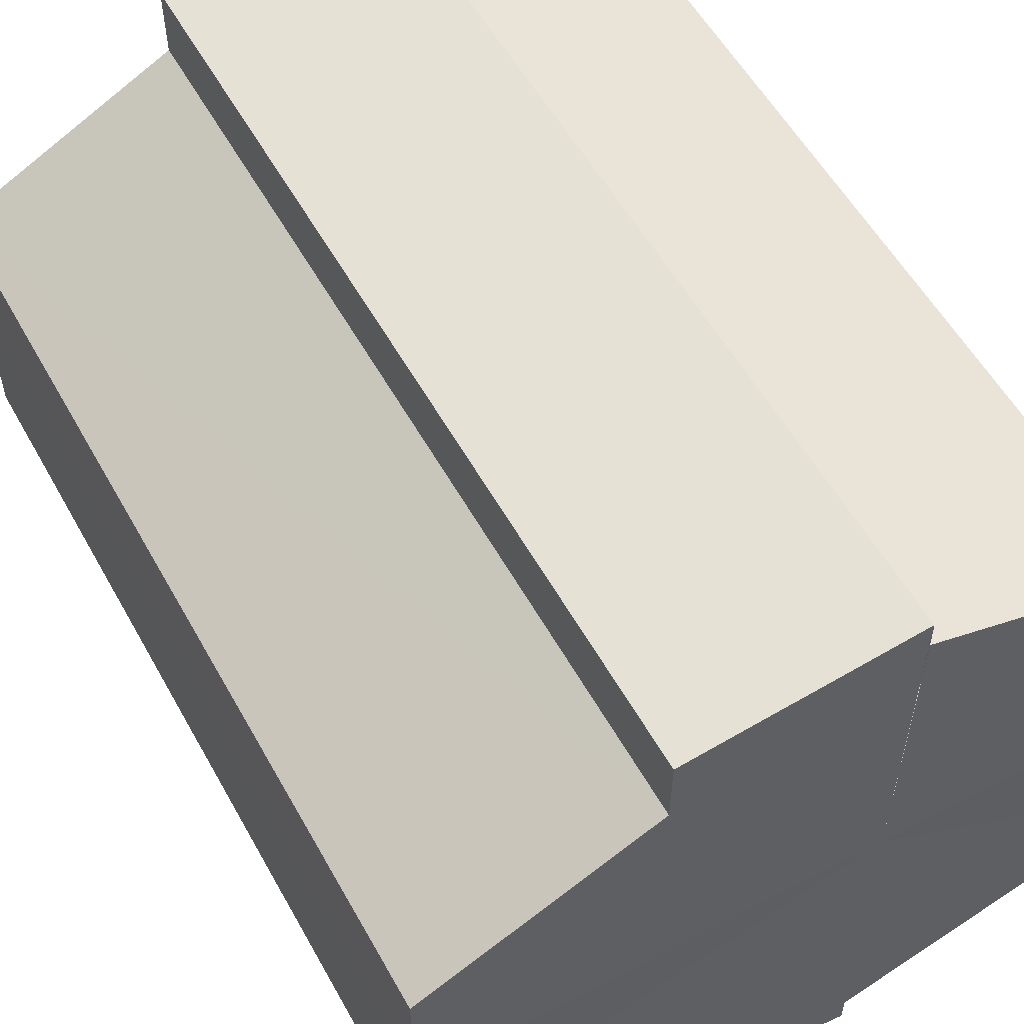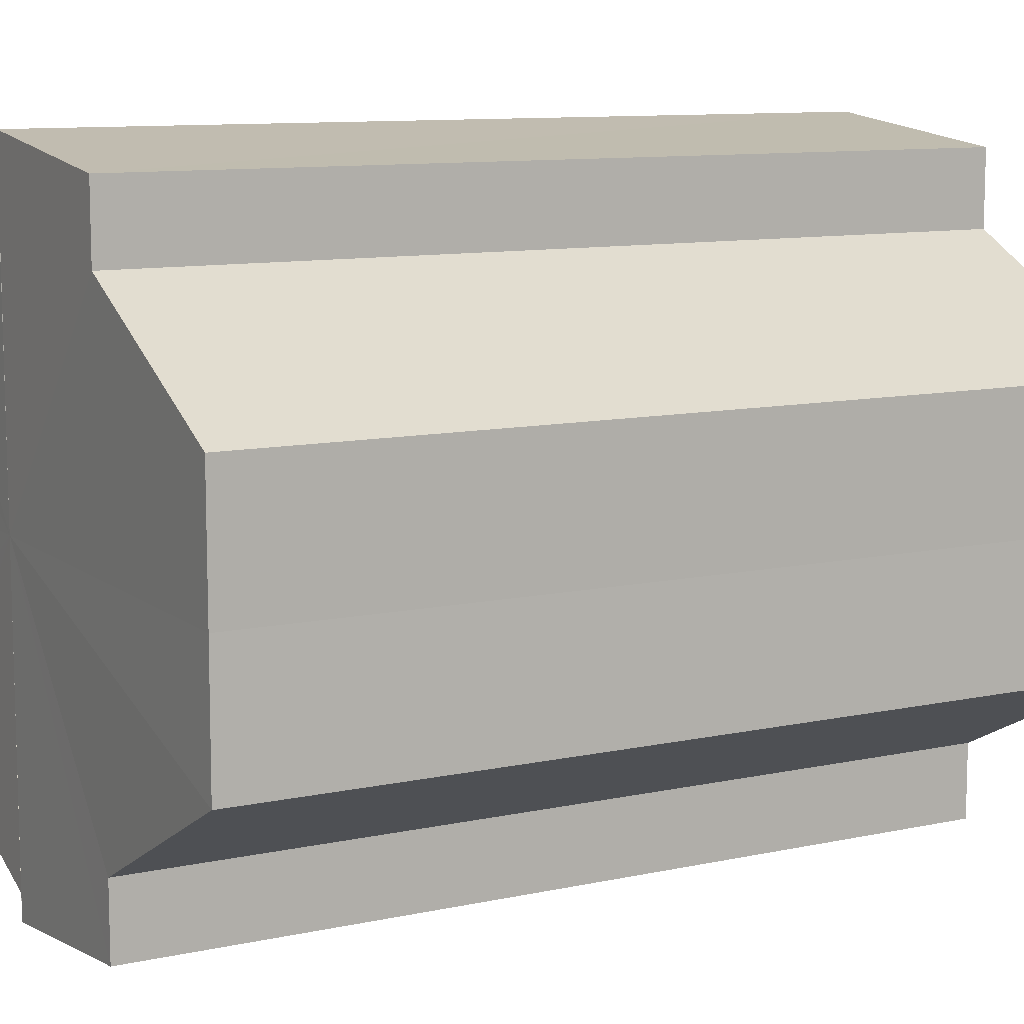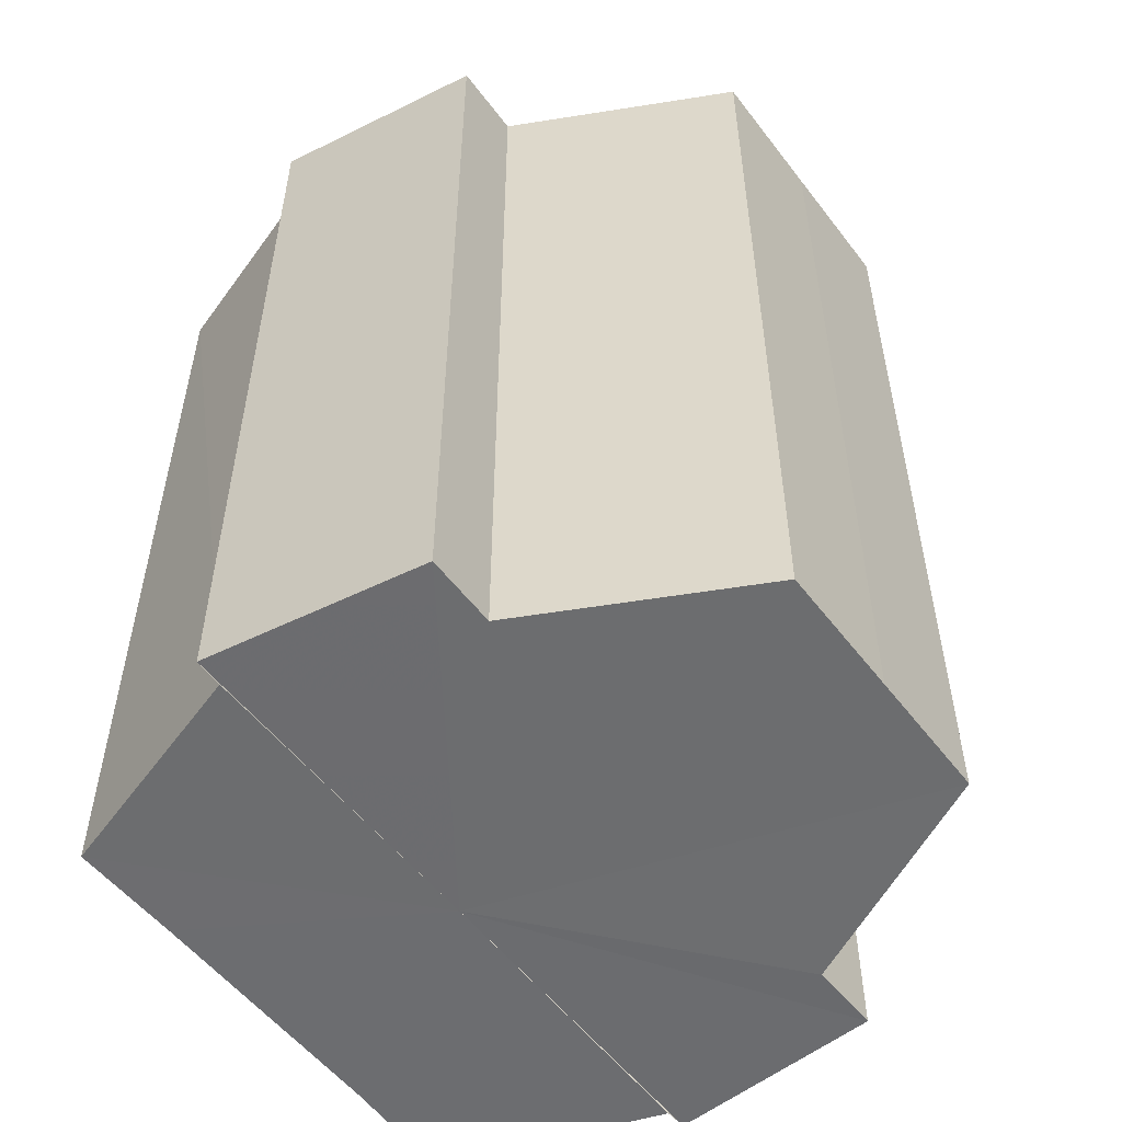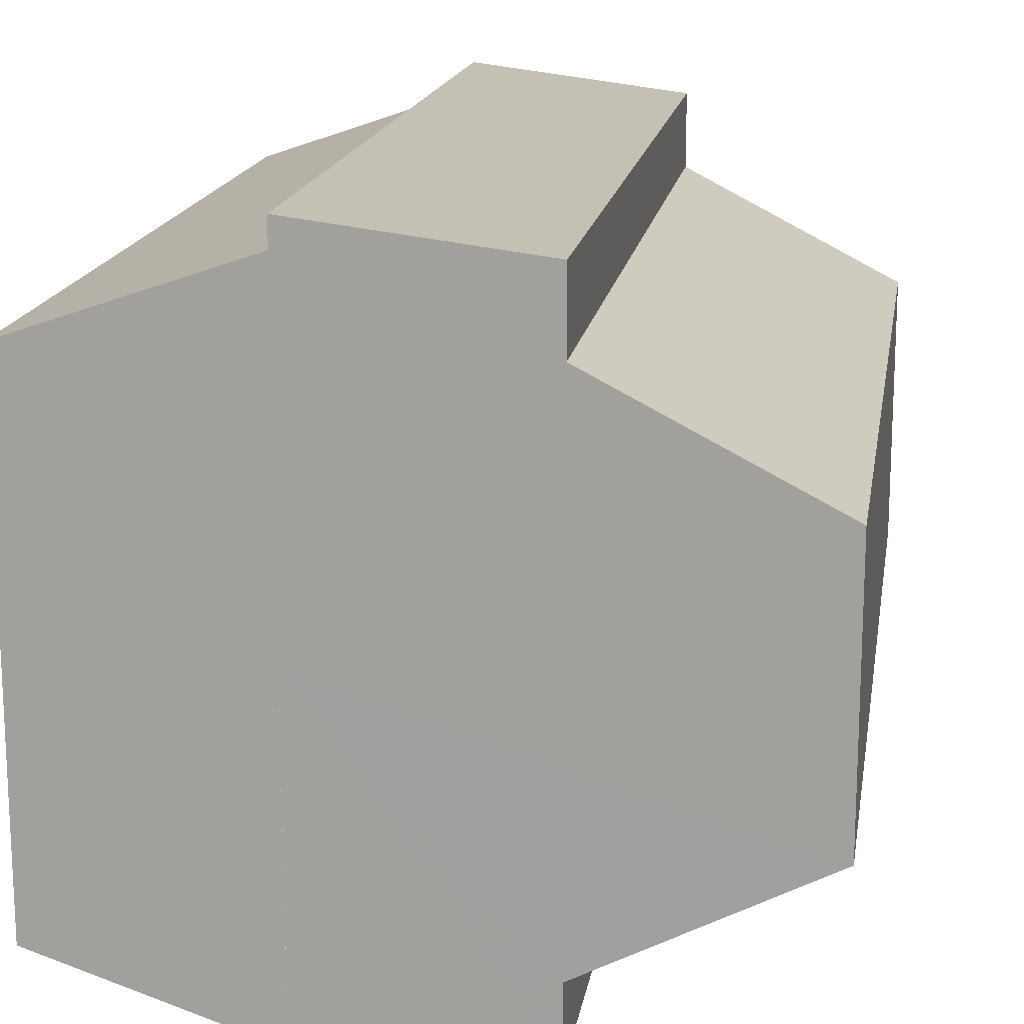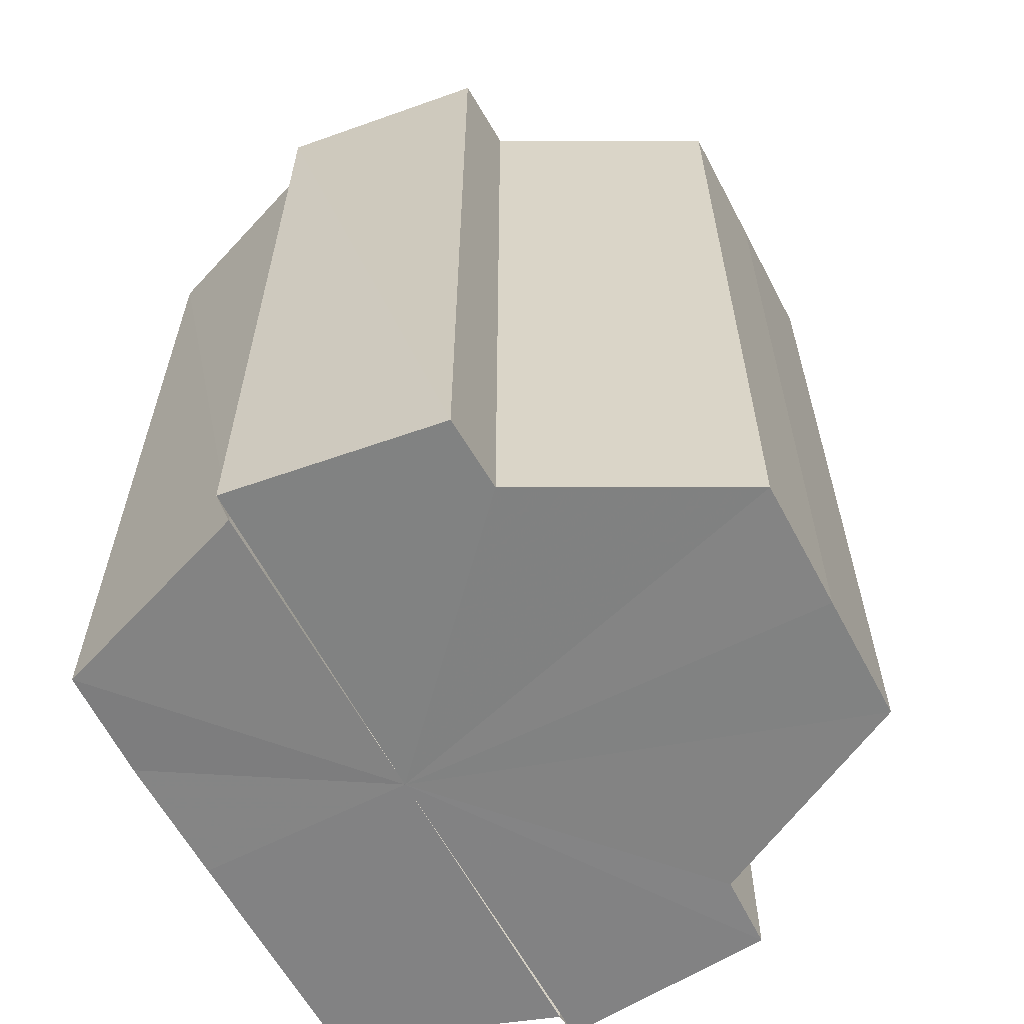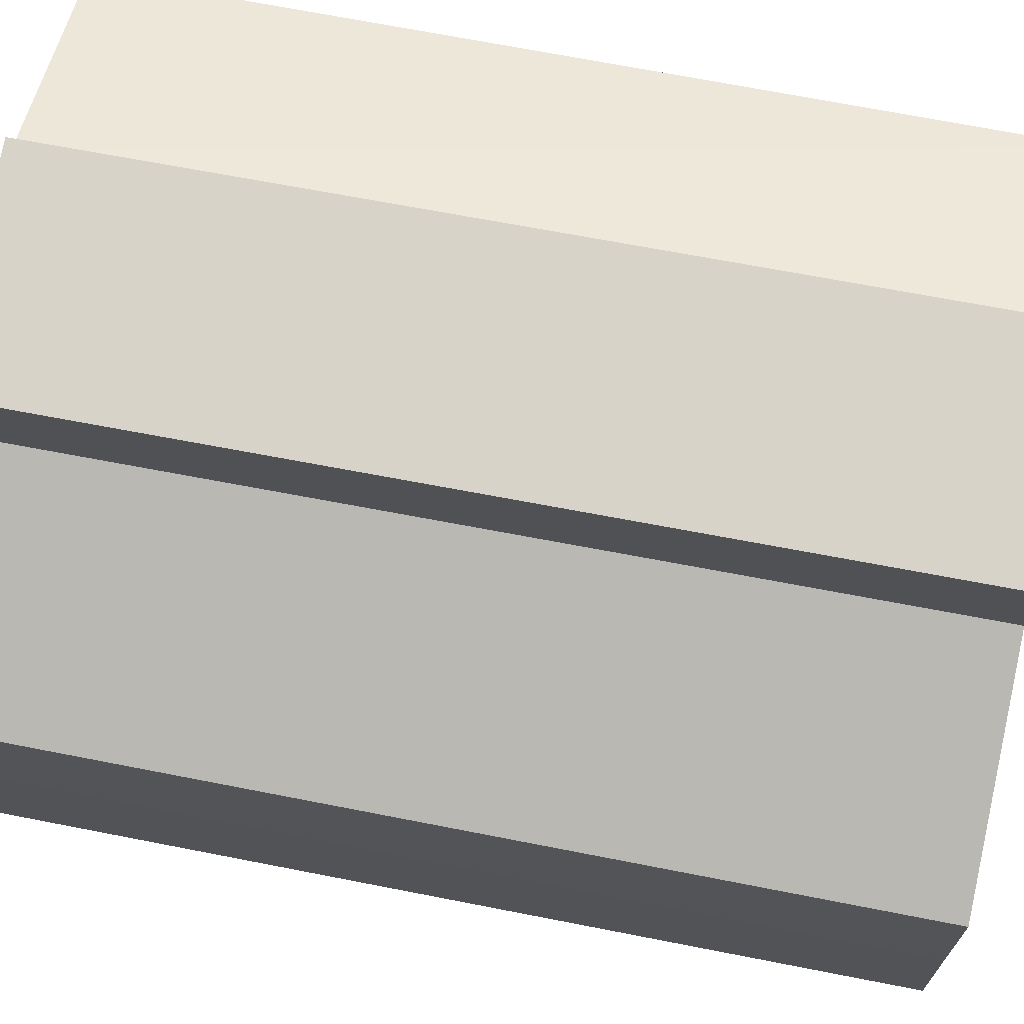
<metadata>
{"format":"obj","ext":"obj","renderer":"f3d","projection":"perspective","resolution":1024,"background":"white","views":[{"elev":55.9,"azim":151.2,"up":"+Z"},{"elev":10.2,"azim":61.2,"up":"+Z"},{"elev":-53.8,"azim":36.2,"up":"+Y"},{"elev":16.4,"azim":9.0,"up":"+Z"},{"elev":-60.9,"azim":27.4,"up":"+Y"},{"elev":69.6,"azim":100.8,"up":"+Z"}]}
</metadata>
<code>
o 20809
v 2218 1874 8.047
v 2218 1874 8.049
v 2218 1874 8.047
v 2218 1874 8.049
v 2218 1874 8.049
v 2218 1874 8.063
v 2218 1874 8.047
v 2218 1874 8.052
v 2218 1874 8.049
v 2218 1874 8.047
v 2218 1874 8.057
v 2218 1874 8.049
v 2218 1874 8.047
v 2218 1874 8.063
v 2218 1874 8.052
v 2218 1874 8.049
v 2218 1874 8.069
v 2218 1874 8.057
v 2218 1874 8.052
v 2218 1874 8.075
v 2218 1874 8.063
v 2218 1874 8.057
v 2218 1874 8.069
v 2218 1874 8.063
v 2218 1874 8.075
v 2218 1874 8.069
v 2218 1874 8.078
v 2218 1874 8.075
v 2218 1874 8.078
v 2218 1874 8.075
v 2218 1874 8.078
v 2218 1874 8.079
v 2218 1874 8.069
v 2218 1874 8.075
v 2218 1874 8.078
v 2218 1874 8.079
v 2218 1874 8.078
v 2218 1874 8.079
v 2218 1874 8.063
v 2218 1874 8.069
v 2218 1874 8.057
v 2218 1874 8.063
v 2218 1874 8.052
v 2218 1874 8.057
v 2218 1874 8.049
v 2218 1874 8.052
v 2218 1874 8.049
v 2218 1874 8.052
v 2218 1874 8.057
v 2218 1874 8.052
v 2218 1874 8.063
v 2218 1874 8.057
v 2218 1874 8.069
v 2218 1874 8.063
v 2218 1874 8.075
v 2218 1874 8.069
v 2218 1874 8.078
v 2218 1874 8.075
v 2218 1874 8.079
v 2218 1874 8.078
v 2218 1874 8.079
v 2218 1874 8.079
v 2218 1874 8.078
v 2218 1874 8.078
v 2218 1874 8.075
v 2218 1874 8.069
v 2218 1874 8.075
v 2218 1874 8.063
v 2218 1874 8.069
v 2218 1874 8.057
v 2218 1874 8.063
v 2218 1874 8.052
v 2218 1874 8.057
v 2218 1874 8.049
v 2218 1874 8.052
v 2218 1874 8.075
v 2218 1874 8.078
v 2218 1874 8.069
v 2218 1874 8.063
v 2218 1874 8.057
v 2218 1874 8.052
v 2218 1874 8.049
v 2218 1874 8.063
v 2218 1874 8.049
v 2218 1874 8.052
v 2218 1874 8.057
v 2218 1874 8.063
v 2218 1874 8.069
v 2218 1874 8.075
v 2218 1874 8.078
v 2218 1874 8.079
v 2218 1874 8.052
v 2218 1874 8.049
v 2218 1874 8.057
v 2218 1874 8.063
v 2218 1874 8.069
v 2218 1874 8.075
v 2218 1874 8.078
f 1 2 3
f 3 4 5
f 6 4 7
f 6 8 4
f 9 7 10
f 6 11 8
f 12 13 9
f 6 14 11
f 15 12 16
f 6 17 14
f 18 19 15
f 6 20 17
f 21 22 18
f 23 24 21
f 25 26 23
f 27 28 25
f 6 29 20
f 30 29 31
f 6 32 29
f 33 34 30
f 35 32 36
f 37 38 35
f 39 40 33
f 41 42 39
f 43 44 41
f 45 46 43
f 47 48 45
f 48 49 50
f 49 51 52
f 51 53 54
f 53 55 56
f 55 57 58
f 59 60 61
f 62 60 63
f 64 65 63
f 65 66 67
f 66 68 69
f 68 70 71
f 70 72 73
f 72 74 75
f 6 76 77
f 6 78 76
f 6 79 78
f 6 80 79
f 6 81 80
f 6 82 81
f 83 10 84
f 83 84 85
f 83 85 86
f 83 86 87
f 83 87 88
f 83 88 89
f 83 89 90
f 83 90 91
f 83 92 93
f 83 94 92
f 83 95 94
f 83 96 95
f 83 97 96
f 83 98 97

</code>
